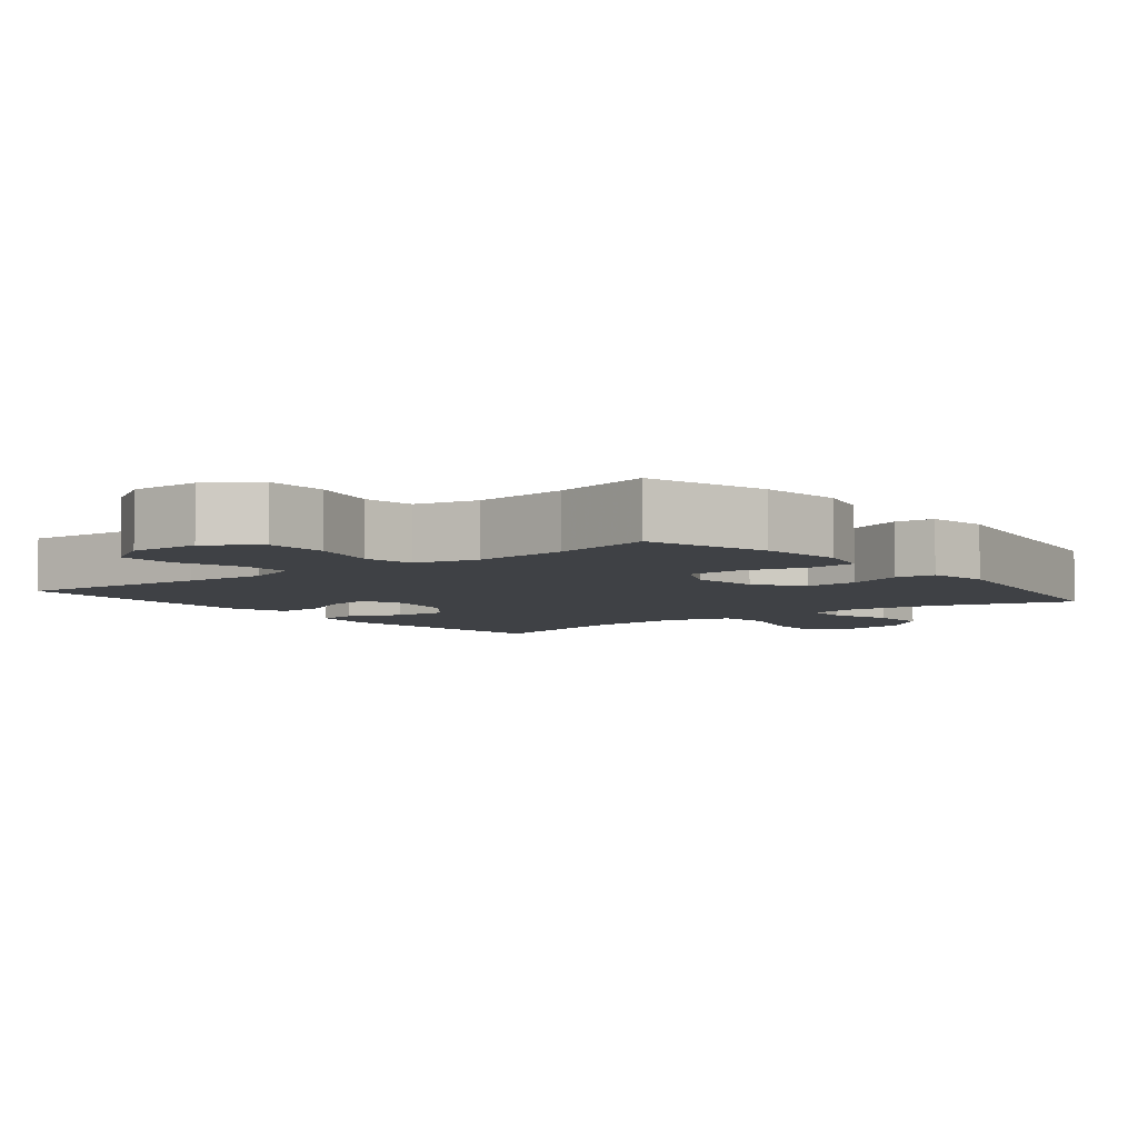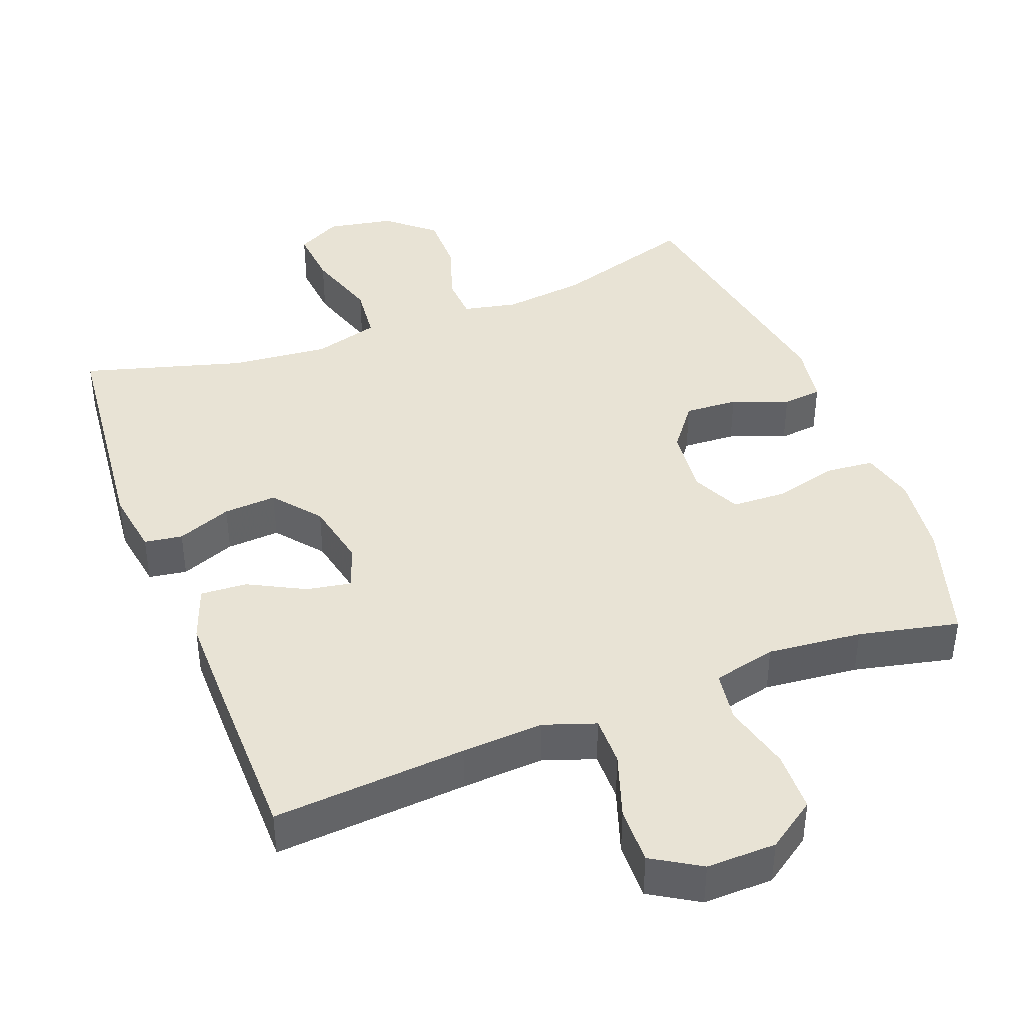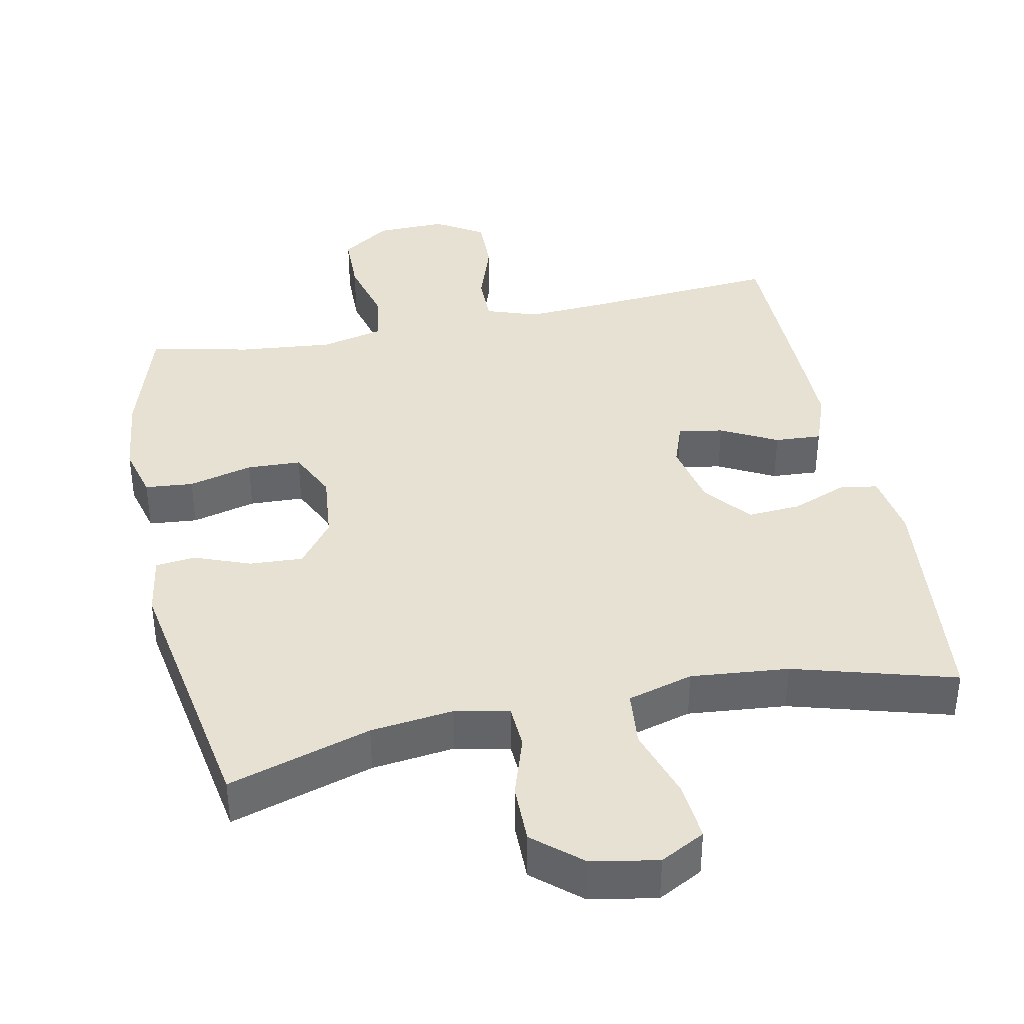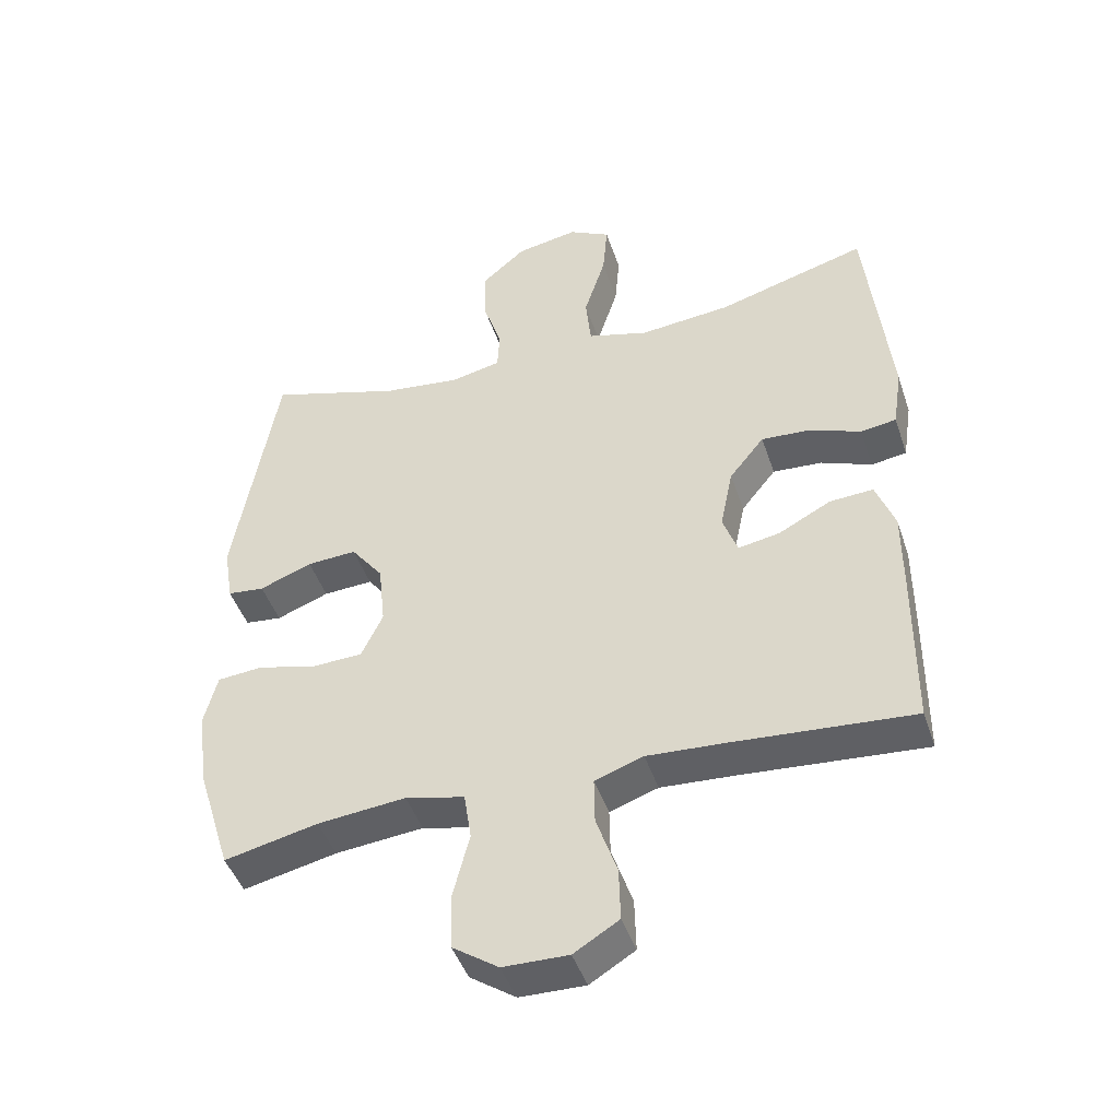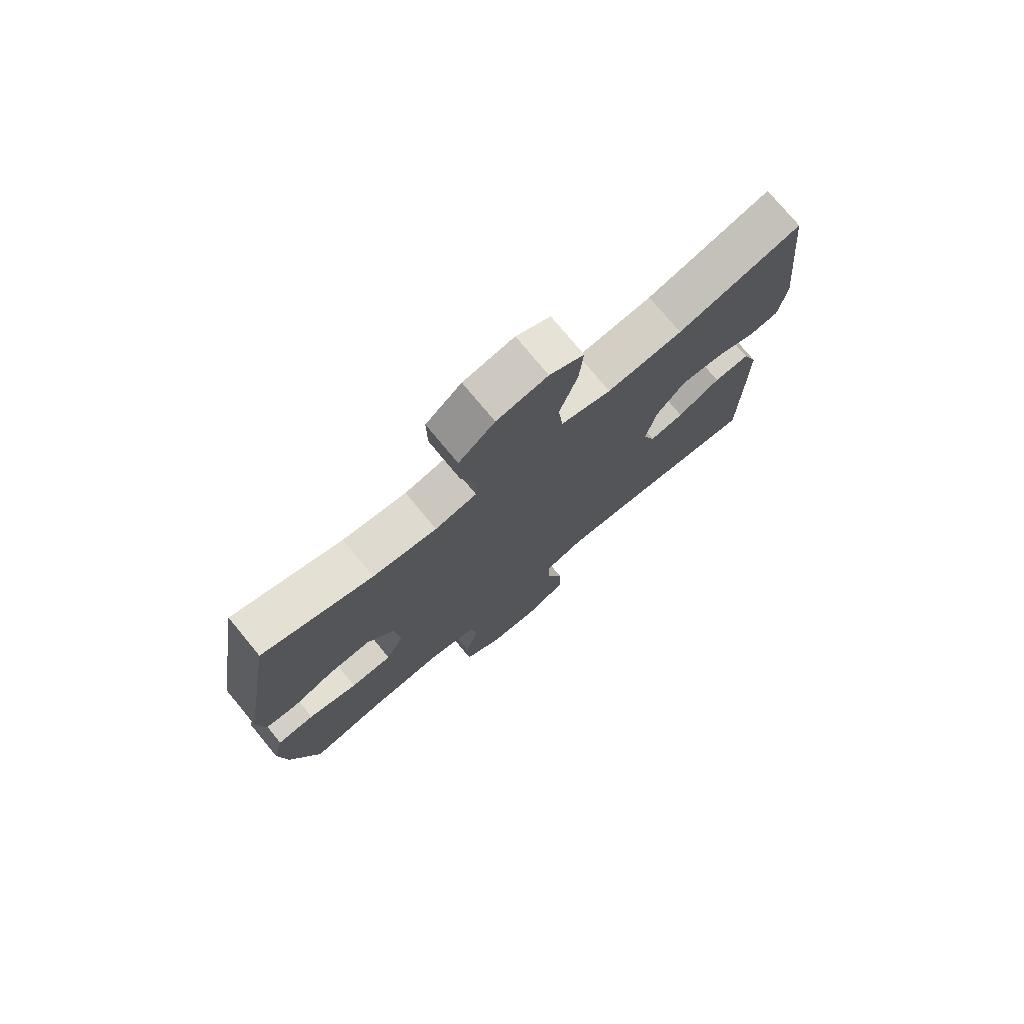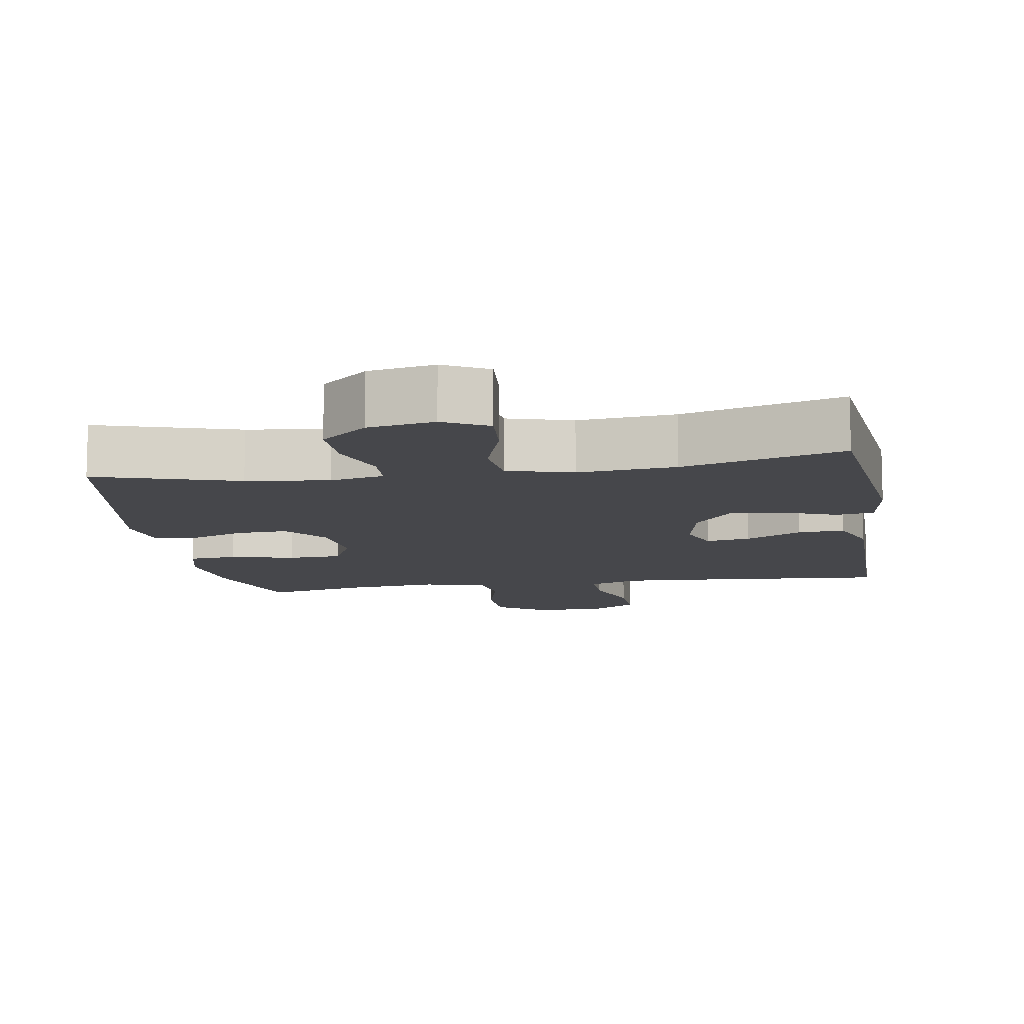
<metadata>
{"format":"obj","ext":"obj","renderer":"f3d","projection":"perspective","resolution":1024,"background":"white","views":[{"elev":-5.5,"azim":-141.7,"up":"+Y"},{"elev":41.3,"azim":159.0,"up":"+Y"},{"elev":38.9,"azim":-11.7,"up":"+Y"},{"elev":-45.3,"azim":18.1,"up":"+Z"},{"elev":75.9,"azim":-39.6,"up":"+Z"},{"elev":-10.8,"azim":9.3,"up":"+Y"}]}
</metadata>
<code>
v -0.5 0.07 0.5
v -0.302 0.07 0.439
v -0.187 0.07 0.425
v -0.112 0.07 0.441
v -0.109 0.07 0.502
v -0.137 0.07 0.587
v -0.138 0.07 0.67
v -0.073 0.07 0.726
v 0.019 0.07 0.743
v 0.081 0.07 0.71
v 0.074 0.07 0.628
v 0.042 0.07 0.527
v 0.05 0.07 0.449
v 0.141 0.07 0.423
v 0.277 0.07 0.436
v 0.5 0.07 0.5
v 0.535 0.07 0.168
v 0.521 0.07 0.076
v 0.468 0.07 0.068
v 0.392 0.07 0.098
v 0.318 0.07 0.103
v 0.266 0.07 0.038
v 0.247 0.07 -0.055
v 0.269 0.07 -0.116
v 0.331 0.07 -0.105
v 0.409 0.07 -0.064
v 0.474 0.07 -0.06
v 0.502 0.07 -0.136
v 0.502 0.07 -0.258
v 0.5 0.07 -0.5
v 0.231 0.07 -0.479
v 0.117 0.07 -0.472
v 0.045 0.07 -0.497
v 0.046 0.07 -0.566
v 0.077 0.07 -0.657
v 0.079 0.07 -0.736
v 0.012 0.07 -0.777
v -0.085 0.07 -0.775
v -0.153 0.07 -0.728
v -0.155 0.07 -0.643
v -0.131 0.07 -0.548
v -0.142 0.07 -0.477
v -0.23 0.07 -0.456
v -0.361 0.07 -0.469
v -0.5 0.07 -0.5
v -0.552 0.07 -0.333
v -0.566 0.07 -0.218
v -0.547 0.07 -0.143
v -0.48 0.07 -0.137
v -0.391 0.07 -0.16
v -0.316 0.07 -0.157
v -0.284 0.07 -0.089
v -0.294 0.07 0.006
v -0.342 0.07 0.069
v -0.416 0.07 0.065
v -0.494 0.07 0.035
v -0.549 0.07 0.041
v -0.563 0.07 0.127
v -0.5 0 0.5
v -0.302 0 0.439
v -0.187 0 0.425
v -0.112 0 0.441
v -0.109 0 0.502
v -0.137 0 0.587
v -0.138 0 0.67
v -0.073 0 0.726
v 0.019 0 0.743
v 0.081 0 0.71
v 0.074 0 0.628
v 0.042 0 0.527
v 0.05 0 0.449
v 0.141 0 0.423
v 0.277 0 0.436
v 0.5 0 0.5
v 0.535 0 0.168
v 0.521 0 0.076
v 0.468 0 0.068
v 0.392 0 0.098
v 0.318 0 0.103
v 0.266 0 0.038
v 0.247 0 -0.055
v 0.269 0 -0.116
v 0.331 0 -0.105
v 0.409 0 -0.064
v 0.474 0 -0.06
v 0.502 0 -0.136
v 0.502 0 -0.258
v 0.5 0 -0.5
v 0.231 0 -0.479
v 0.117 0 -0.472
v 0.045 0 -0.497
v 0.046 0 -0.566
v 0.077 0 -0.657
v 0.079 0 -0.736
v 0.012 0 -0.777
v -0.085 0 -0.775
v -0.153 0 -0.728
v -0.155 0 -0.643
v -0.131 0 -0.548
v -0.142 0 -0.477
v -0.23 0 -0.456
v -0.361 0 -0.469
v -0.5 0 -0.5
v -0.552 0 -0.333
v -0.566 0 -0.218
v -0.547 0 -0.143
v -0.48 0 -0.137
v -0.391 0 -0.16
v -0.316 0 -0.157
v -0.284 0 -0.089
v -0.294 0 0.006
v -0.342 0 0.069
v -0.416 0 0.065
v -0.494 0 0.035
v -0.549 0 0.041
v -0.563 0 0.127
f 55 56 57 58
f 54 55 58 1
f 53 54 1 2
f 52 53 2 3
f 47 48 49 50
f 47 50 51
f 44 45 46 47
f 43 44 47 51
f 42 43 51 52
f 38 39 40 41
f 38 41 42
f 37 38 42
f 34 35 36 37
f 33 34 37 42
f 32 33 42 52
f 28 29 30 31
f 25 26 27 28
f 24 25 28 31
f 23 24 31 32
f 17 18 19 20
f 15 16 17 20
f 14 15 20 21
f 13 14 21 22
f 9 10 11 12
f 9 12 13
f 8 9 13
f 5 6 7 8
f 4 5 8 13
f 22 23 32 52
f 13 22 52
f 3 4 13 52
f 116 115 114 113
f 59 116 113 112
f 60 59 112 111
f 61 60 111 110
f 108 107 106 105
f 109 108 105
f 105 104 103 102
f 109 105 102 101
f 110 109 101 100
f 99 98 97 96
f 100 99 96
f 100 96 95
f 95 94 93 92
f 100 95 92 91
f 110 100 91 90
f 89 88 87 86
f 86 85 84 83
f 89 86 83 82
f 90 89 82 81
f 78 77 76 75
f 78 75 74 73
f 79 78 73 72
f 80 79 72 71
f 70 69 68 67
f 71 70 67
f 71 67 66
f 66 65 64 63
f 71 66 63 62
f 110 90 81 80
f 110 80 71
f 110 71 62 61
f 1 59 60 2
f 2 60 61 3
f 3 61 62 4
f 4 62 63 5
f 5 63 64 6
f 6 64 65 7
f 7 65 66 8
f 8 66 67 9
f 9 67 68 10
f 10 68 69 11
f 11 69 70 12
f 12 70 71 13
f 13 71 72 14
f 14 72 73 15
f 15 73 74 16
f 16 74 75 17
f 17 75 76 18
f 18 76 77 19
f 19 77 78 20
f 20 78 79 21
f 21 79 80 22
f 22 80 81 23
f 23 81 82 24
f 24 82 83 25
f 25 83 84 26
f 26 84 85 27
f 27 85 86 28
f 28 86 87 29
f 29 87 88 30
f 30 88 89 31
f 31 89 90 32
f 32 90 91 33
f 33 91 92 34
f 34 92 93 35
f 35 93 94 36
f 36 94 95 37
f 37 95 96 38
f 38 96 97 39
f 39 97 98 40
f 40 98 99 41
f 41 99 100 42
f 42 100 101 43
f 43 101 102 44
f 44 102 103 45
f 45 103 104 46
f 46 104 105 47
f 47 105 106 48
f 48 106 107 49
f 49 107 108 50
f 50 108 109 51
f 51 109 110 52
f 52 110 111 53
f 53 111 112 54
f 54 112 113 55
f 55 113 114 56
f 56 114 115 57
f 57 115 116 58
f 58 116 59 1

</code>
